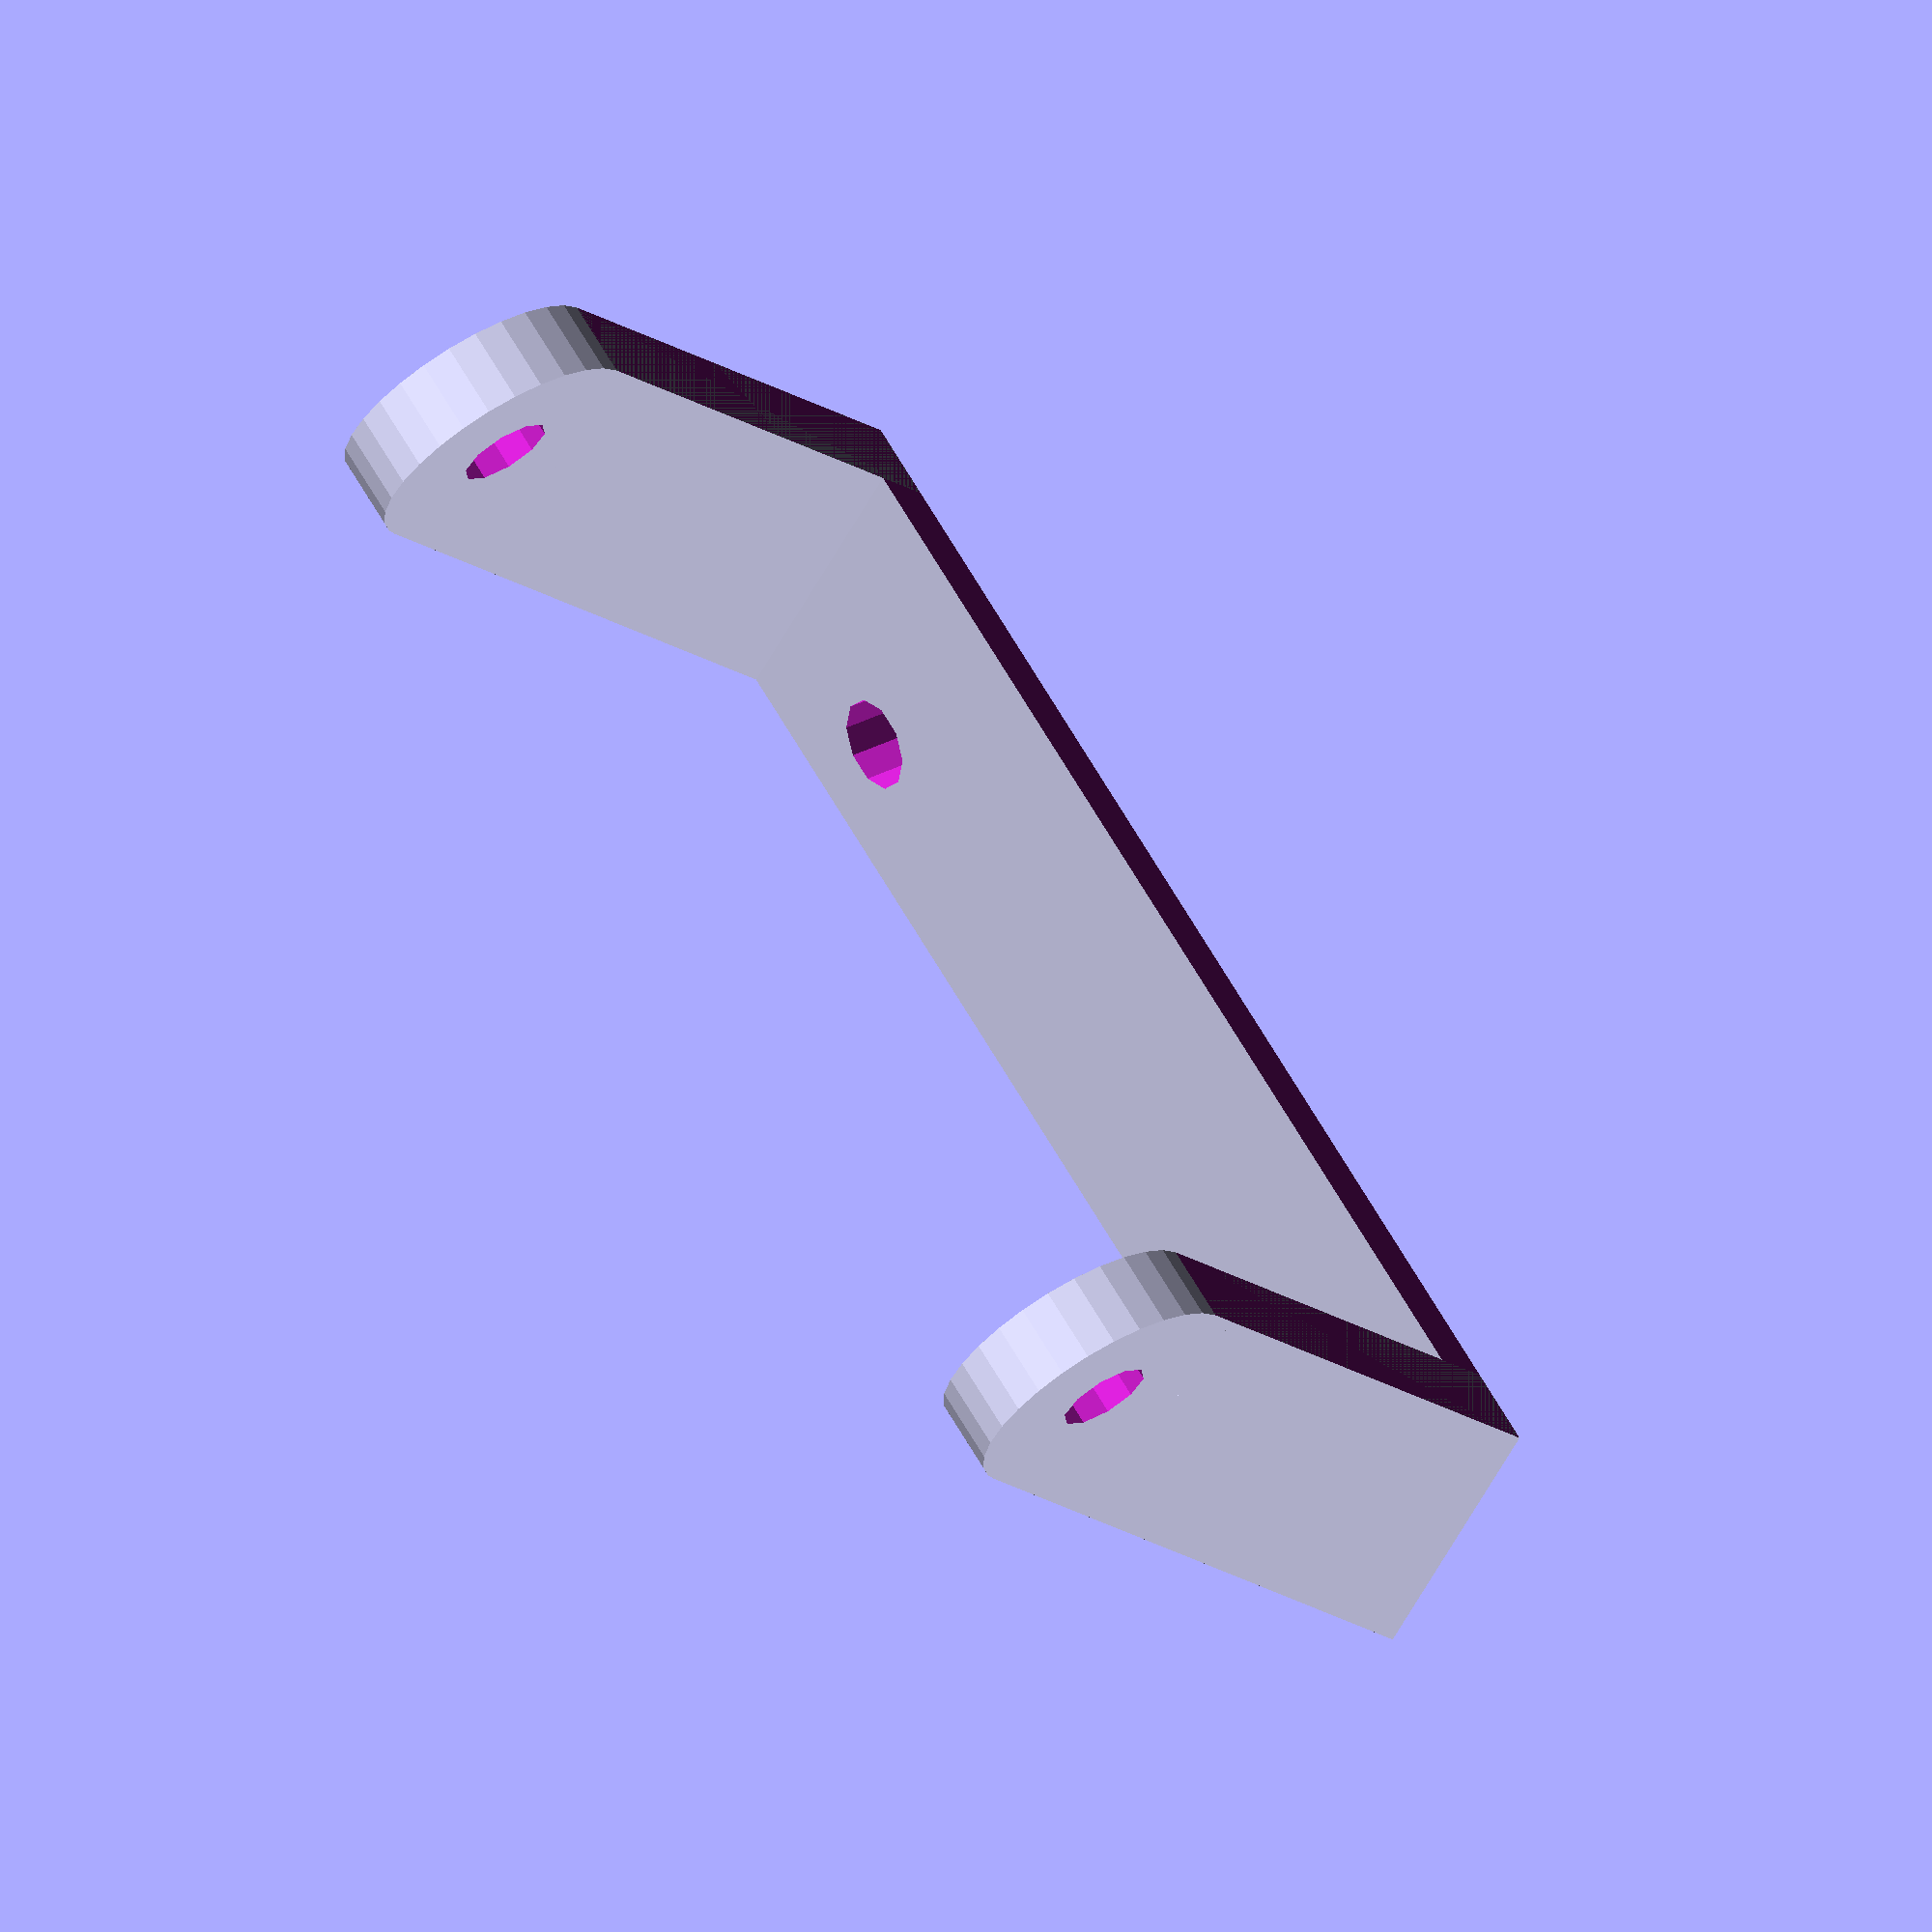
<openscad>
// Rack Boss Outside Width
design_width = 70; // [62:100]
// center of bolts to bottom edge of light mount (i.e. cable clearance)
design_height = 50; // [20:75]
// Part Thickness
thickness = 5.0; //[4,5,6]

/* [Hidden] */

holes = 6;
base_width = 18;
t = thickness;
sin45 = 1/sqrt(2);
tan45 = sqrt(2);
height = design_height + base_width/2 + t*tan45;
width = design_width;

//define base



module base () {
    rotate([45,0,0]) {
        union()
            difference(){
                cube(size=[width, base_width*2, thickness], center=true);
                
                translate([25,t/2,0])
                    cylinder(thickness*4, d=holes, center=true);
                translate([-25,t/2,0])
                    cylinder(thickness*4, d=holes, center=true);
            }
        }
}

//design flange
module flange () {
   union() {
        translate([thickness/2, 0, 0])
            rotate([0,-90,0])
                    linear_extrude(thickness)
                        polygon(points=[
                            [base_width/2,0],
                            [0, -base_width/2],
                            [0, -height],
                            [base_width/2, -height+base_width/2],
                            [base_width, -height],
                            [base_width, base_width/2],
                            [base_width/2,0] 
                        ]);
        translate([0,-height,base_width/2]) 
            rotate([0,90,0])
                difference() {
                    cylinder(thickness, d=base_width, center=true);
                    cylinder(thickness*2, d=holes, center=true);
                }
    }
}

//build
translate([0, base_width/2 + t*tan45, 0])
difference() {
    union() {
        translate([0, -tan45*t/2, 0]) base();
        translate([(width + t)/2, 0, -base_width/2]) flange();
        translate([(width + t)/-2, 0, -base_width/2]) flange();
    }
    translate([0,0, base_width/2+t]) cube(size=[2*width, 2*width, 2*t], center=true);
    translate([0,0, -base_width/2-t]) cube(size=[2*width, 2*width, 2*t], center=true);
}
</openscad>
<views>
elev=250.6 azim=146.3 roll=52.2 proj=o view=solid
</views>
